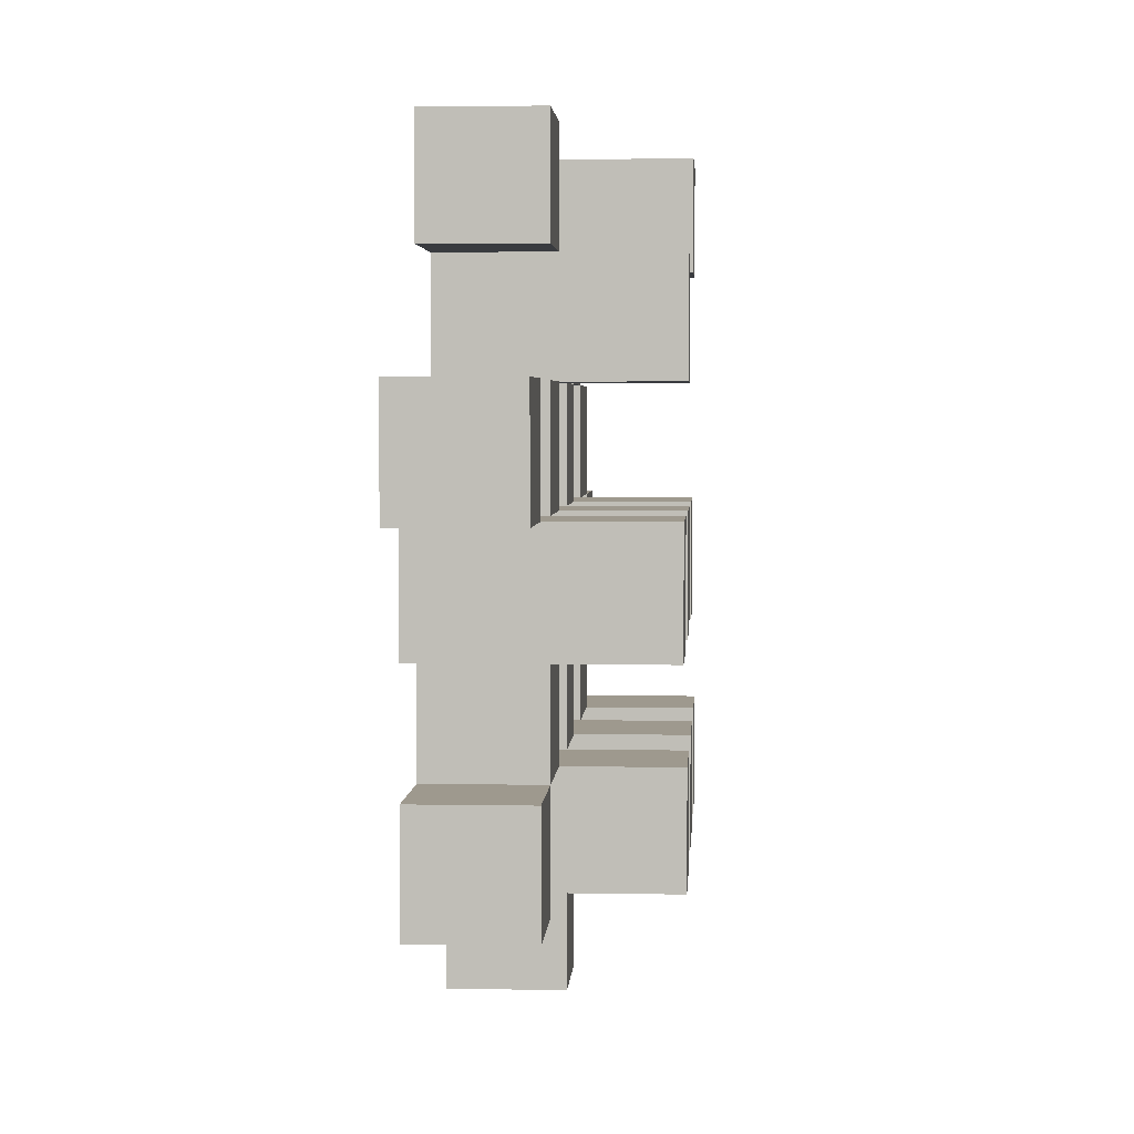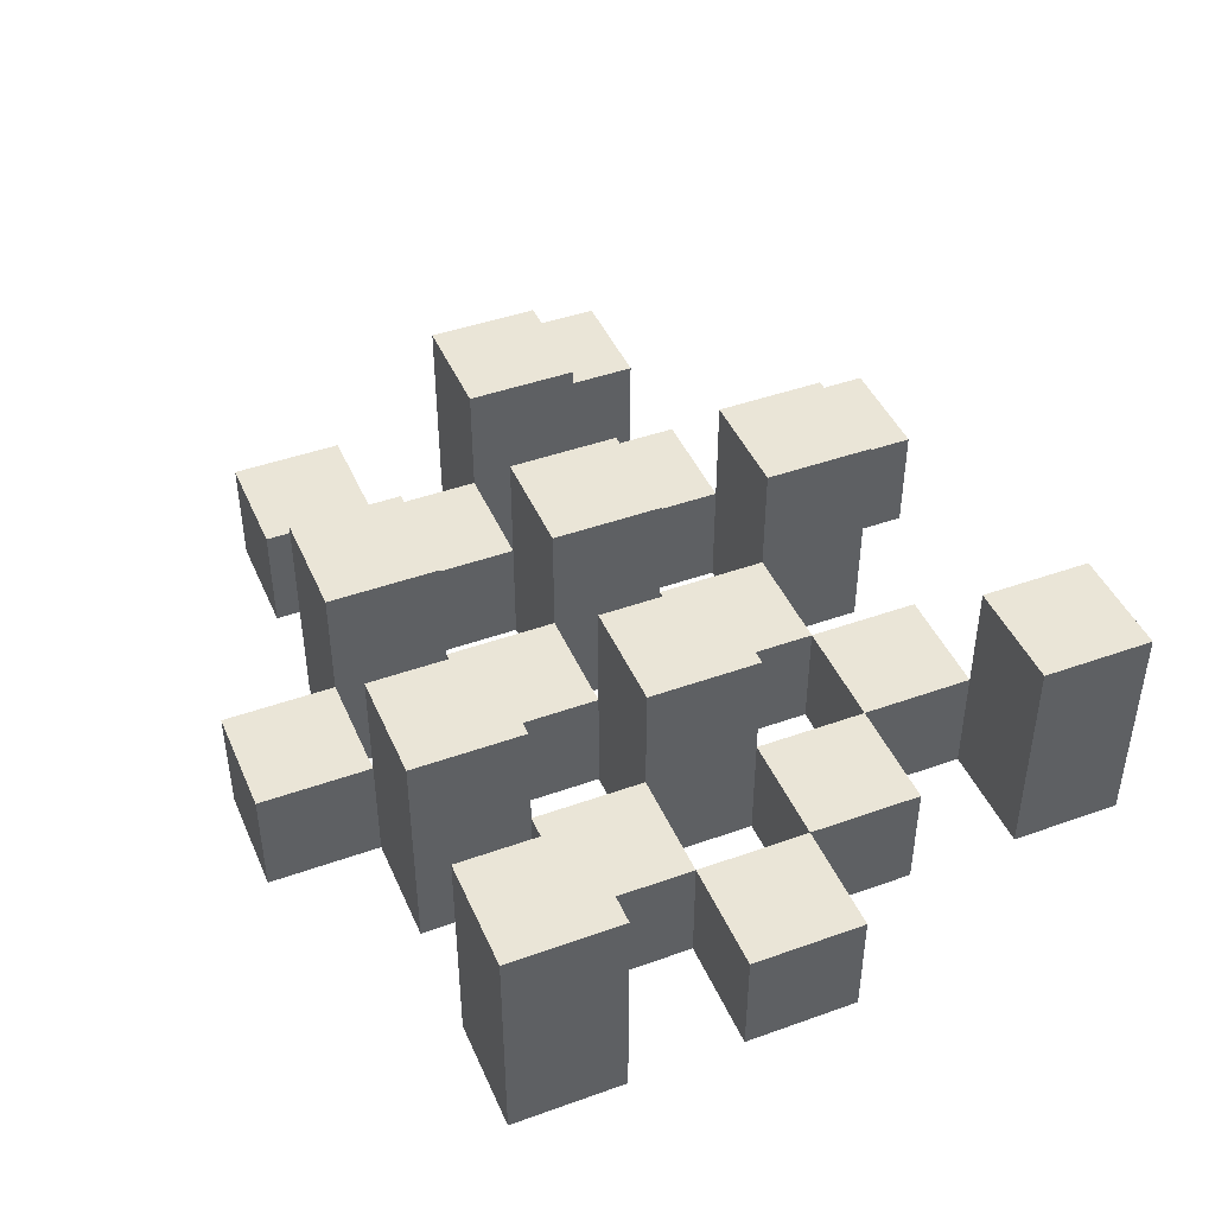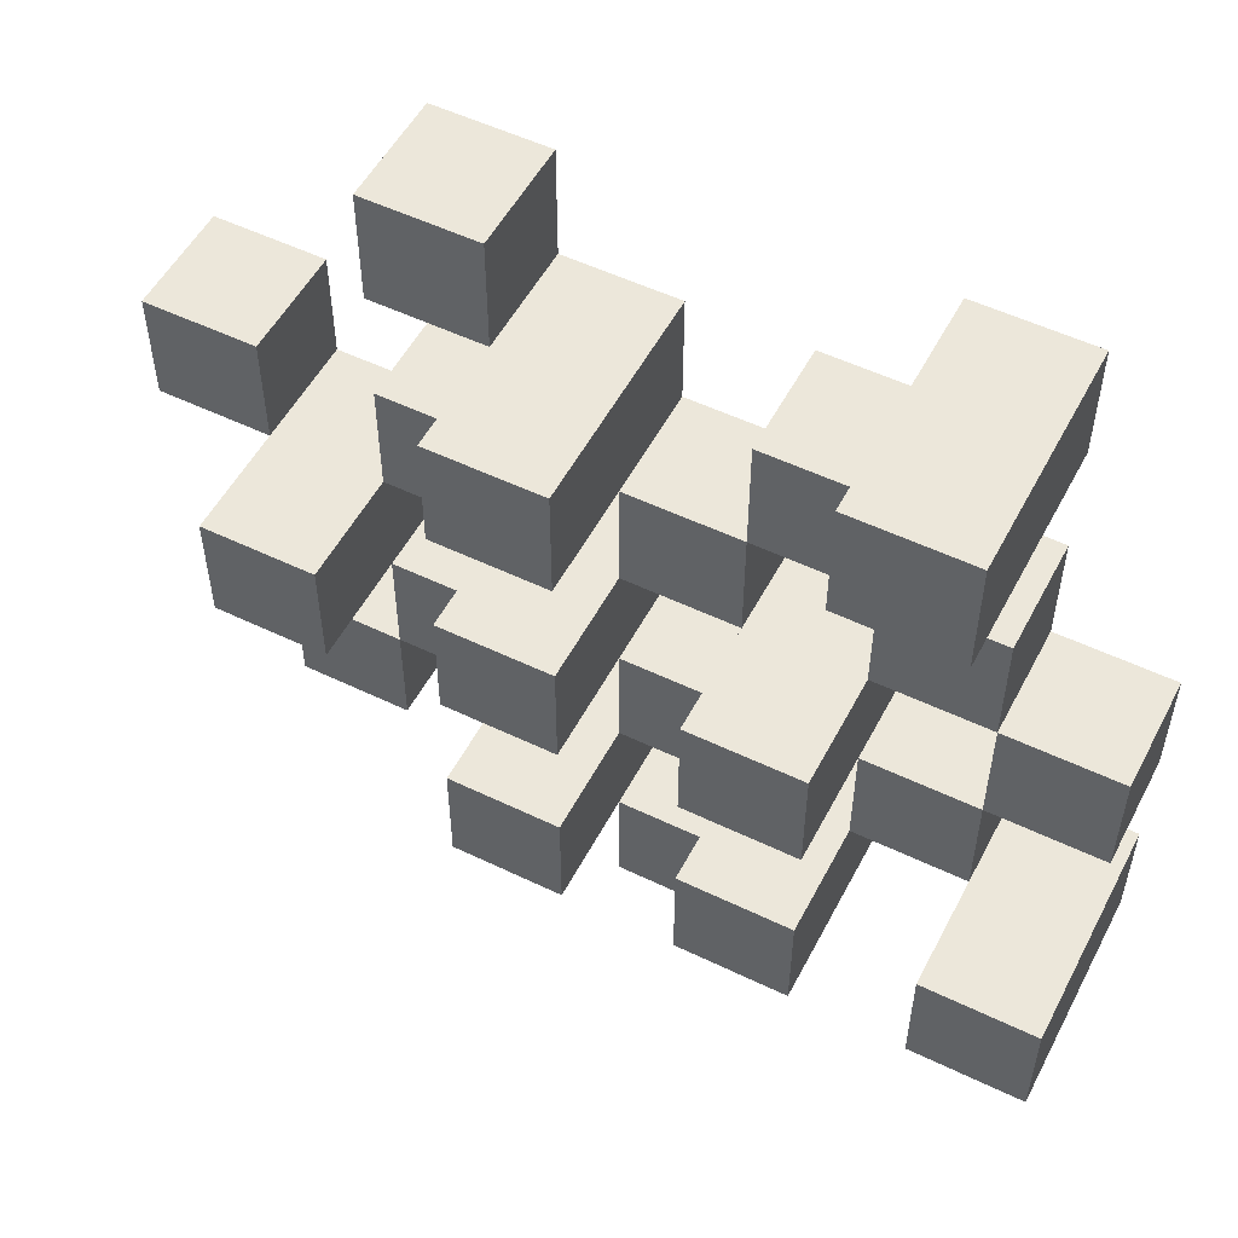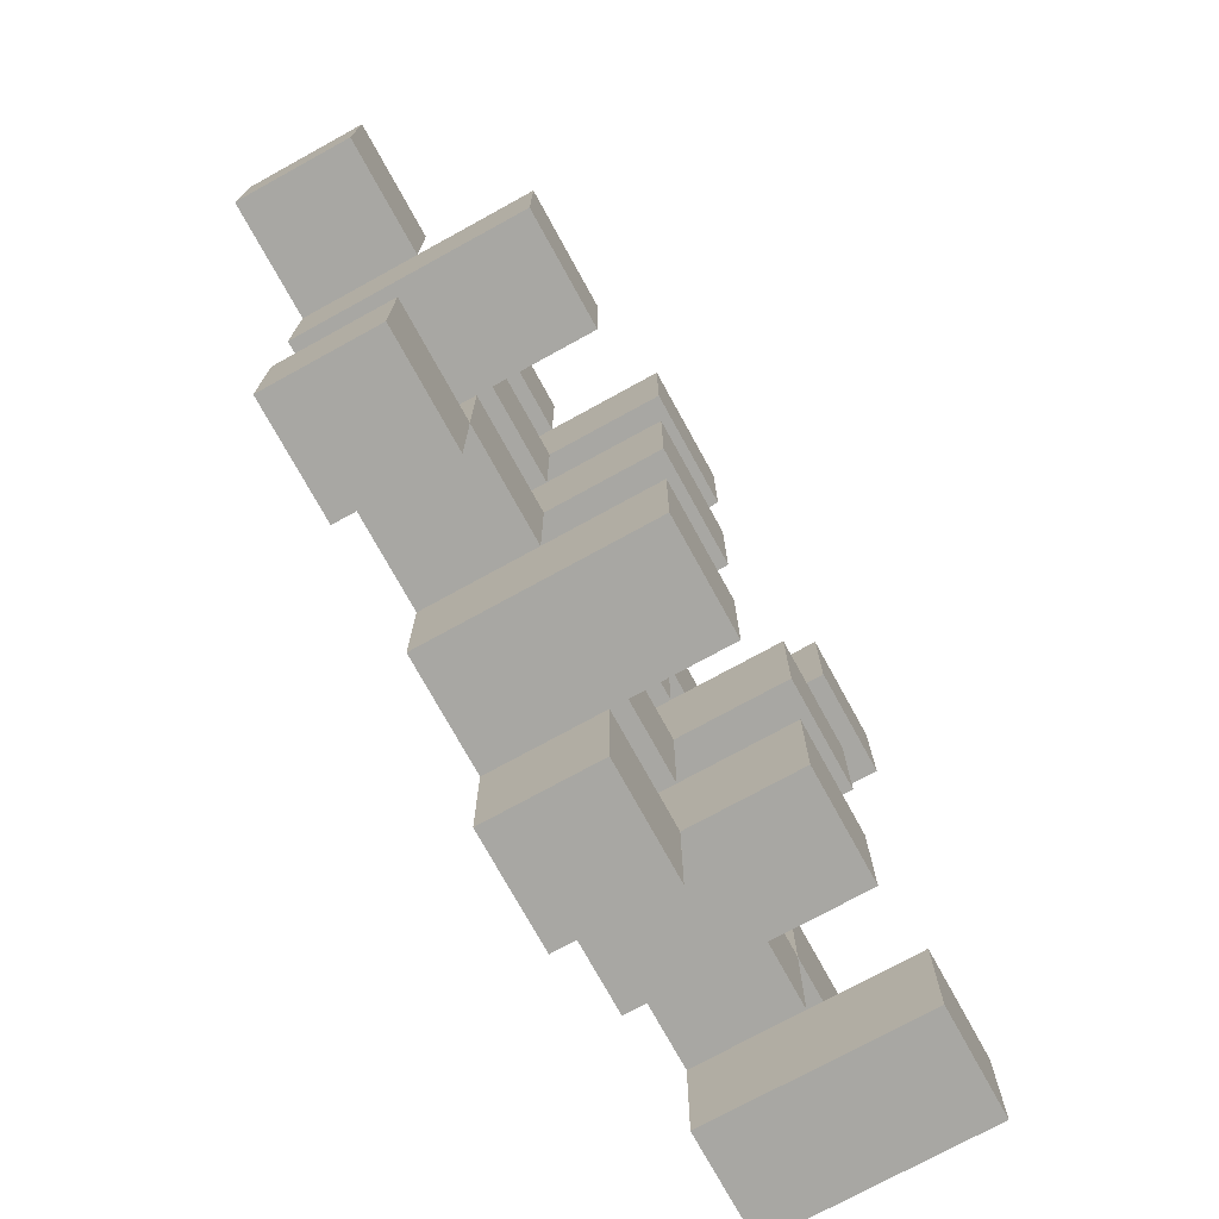
<metadata>
{"format":"obj","ext":"obj","renderer":"f3d","projection":"perspective","resolution":1024,"background":"white","views":[{"elev":3.5,"azim":93.5,"up":"+Z"},{"elev":44.3,"azim":-112.7,"up":"+Y"},{"elev":53.1,"azim":-152.7,"up":"+Z"},{"elev":-74.5,"azim":118.8,"up":"+Z"}]}
</metadata>
<code>
o
v 29.8 0.9 28.2
v 29.8 0.9 28.1
v 29.8 0.9 28
v 29.8 0.9 27.9
v 29.8 1 28.2
v 29.8 1 28.1
v 29.8 1.1 28
v 29.8 1.1 27.9
v 29.9 0.9 28.5
v 29.9 0.9 28.4
v 29.9 0.9 28.3
v 29.9 0.9 28.2
v 29.9 0.9 28.1
v 29.9 0.9 28
v 29.9 1 28.3
v 29.9 1 28.2
v 29.9 1 28.1
v 29.9 1 28
v 29.9 1.1 28.5
v 29.9 1.1 28.4
v 30 0.9 28.4
v 30 0.9 28.3
v 30 0.9 28.2
v 30 0.9 28.1
v 30 0.9 28
v 30 0.9 27.9
v 30 1 28.4
v 30 1 28.3
v 30 1 28.2
v 30 1 28.1
v 30 1 28
v 30 1.1 28.2
v 30 1.1 28.1
v 30 1.1 28
v 30 1.1 27.9
v 30.1 0.9 28.3
v 30.1 0.9 28.2
v 30.1 0.9 28.1
v 30.1 0.9 28
v 30.1 0.9 27.9
v 30.1 0.9 27.8
v 30.1 1 28.3
v 30.1 1 28.2
v 30.1 1 28.1
v 30.1 1 28
v 30.1 1 27.9
v 30.1 1 27.8
v 30.2 0.9 28.4
v 30.2 0.9 28.3
v 30.2 0.9 28.2
v 30.2 0.9 28.1
v 30.2 0.9 28
v 30.2 0.9 27.9
v 30.2 1 28.3
v 30.2 1 28.2
v 30.2 1 28.1
v 30.2 1 28
v 30.2 1 27.9
v 30.2 1.1 28.4
v 30.2 1.1 28.3
v 30.2 1.1 28.2
v 30.2 1.1 28.1
v 30.2 1.1 28
v 30.2 1.1 27.9
v 30.3 0.9 28.5
v 30.3 0.9 28.4
v 30.3 0.9 28.3
v 30.3 0.9 28.2
v 30.3 0.9 28.1
v 30.3 0.9 28
v 30.3 1 28.5
v 30.3 1 28.4
v 30.3 1 28.3
v 30.3 1 28.2
v 30.3 1 28.1
v 30.3 1 28
v 30.4 0.9 28.2
v 30.4 0.9 28.1
v 30.4 0.9 28
v 30.4 0.9 27.9
v 30.4 1 28.2
v 30.4 1 28.1
v 30.4 1 28
v 30.4 1 27.9
v 30.4 1.1 28.2
v 30.4 1.1 28.1
v 30.5 0.9 28.3
v 30.5 0.9 28.2
v 30.5 1 28.3
v 30.5 1 28.2
v 29.9 0.9 28.2
v 29.9 0.9 28.1
v 29.9 0.9 28
v 29.9 0.9 27.9
v 29.9 1 28.2
v 29.9 1 28.1
v 29.9 1 28
v 29.9 1.1 28
v 29.9 1.1 27.9
v 30 0.9 28.5
v 30 0.9 28.4
v 30 0.9 28.3
v 30 0.9 28.2
v 30 0.9 28.1
v 30 0.9 28
v 30 1 28.4
v 30 1 28.3
v 30 1 28.2
v 30 1 28.1
v 30 1 28
v 30 1.1 28.5
v 30 1.1 28.4
v 30.1 0.9 28.4
v 30.1 0.9 28.3
v 30.1 0.9 28.2
v 30.1 0.9 28.1
v 30.1 0.9 28
v 30.1 0.9 27.9
v 30.1 1 28.4
v 30.1 1 28.3
v 30.1 1 28.2
v 30.1 1 28.1
v 30.1 1 28
v 30.1 1 27.9
v 30.1 1.1 28.2
v 30.1 1.1 28.1
v 30.1 1.1 28
v 30.1 1.1 27.9
v 30.2 0.9 28.3
v 30.2 0.9 28.2
v 30.2 0.9 28.1
v 30.2 0.9 28
v 30.2 0.9 27.9
v 30.2 0.9 27.8
v 30.2 1 28.3
v 30.2 1 28.2
v 30.2 1 28.1
v 30.2 1 28
v 30.2 1 27.9
v 30.2 1 27.8
v 30.3 0.9 28.4
v 30.3 0.9 28.3
v 30.3 0.9 28.2
v 30.3 0.9 28.1
v 30.3 0.9 28
v 30.3 0.9 27.9
v 30.3 1 28.4
v 30.3 1 28.3
v 30.3 1 28.2
v 30.3 1 28.1
v 30.3 1 28
v 30.3 1.1 28.4
v 30.3 1.1 28.3
v 30.3 1.1 28.2
v 30.3 1.1 28.1
v 30.3 1.1 28
v 30.3 1.1 27.9
v 30.4 0.9 28.5
v 30.4 0.9 28.4
v 30.4 0.9 28.3
v 30.4 0.9 28.2
v 30.4 0.9 28.1
v 30.4 0.9 28
v 30.4 1 28.5
v 30.4 1 28.4
v 30.4 1 28.3
v 30.4 1 28.2
v 30.4 1 28.1
v 30.4 1 28
v 30.5 0.9 28.2
v 30.5 0.9 28.1
v 30.5 0.9 28
v 30.5 0.9 27.9
v 30.5 1 28.2
v 30.5 1 28
v 30.5 1 27.9
v 30.5 1.1 28.2
v 30.5 1.1 28.1
v 30.6 0.9 28.3
v 30.6 0.9 28.2
v 30.6 1 28.3
v 30.6 1 28.2
v 29.9 0.9 28.5
v 29.9 1.1 28.5
v 30 0.9 28.5
v 30 1.1 28.5
v 30.3 0.9 28.5
v 30.3 1 28.5
v 30.4 0.9 28.5
v 30.4 1 28.5
v 30 0.9 28.4
v 30 1 28.4
v 30.1 0.9 28.4
v 30.1 1 28.4
v 30.2 0.9 28.4
v 30.2 1.1 28.4
v 30.3 0.9 28.4
v 30.3 1 28.4
v 30.3 1.1 28.4
v 29.9 0.9 28.3
v 29.9 1 28.3
v 30 0.9 28.3
v 30 1 28.3
v 30.1 0.9 28.3
v 30.1 1 28.3
v 30.2 0.9 28.3
v 30.2 1 28.3
v 30.3 0.9 28.3
v 30.3 1 28.3
v 30.4 0.9 28.3
v 30.4 1 28.3
v 30.5 0.9 28.3
v 30.5 1 28.3
v 30.6 0.9 28.3
v 30.6 1 28.3
v 29.8 0.9 28.2
v 29.8 1 28.2
v 29.9 0.9 28.2
v 29.9 1 28.2
v 30 0.9 28.2
v 30 1 28.2
v 30 1.1 28.2
v 30.1 0.9 28.2
v 30.1 1 28.2
v 30.1 1.1 28.2
v 30.2 0.9 28.2
v 30.2 1 28.2
v 30.2 1.1 28.2
v 30.3 0.9 28.2
v 30.3 1 28.2
v 30.3 1.1 28.2
v 30.4 0.9 28.2
v 30.4 1 28.2
v 30.4 1.1 28.2
v 30.5 0.9 28.2
v 30.5 1 28.2
v 30.5 1.1 28.2
v 29.9 0.9 28.1
v 29.9 1 28.1
v 30 0.9 28.1
v 30 1 28.1
v 30.1 0.9 28.1
v 30.1 1 28.1
v 30.2 0.9 28.1
v 30.2 1 28.1
v 30.3 0.9 28.1
v 30.3 1 28.1
v 30.4 0.9 28.1
v 30.4 1 28.1
v 29.8 0.9 28
v 29.8 1.1 28
v 29.9 0.9 28
v 29.9 1 28
v 29.9 1.1 28
v 30 0.9 28
v 30 1 28
v 30 1.1 28
v 30.1 0.9 28
v 30.1 1 28
v 30.1 1.1 28
v 30.2 0.9 28
v 30.2 1 28
v 30.2 1.1 28
v 30.3 0.9 28
v 30.3 1 28
v 30.3 1.1 28
v 30.4 0.9 28
v 30.4 1 28
v 30.5 0.9 28
v 30.5 1 28
v 30.1 0.9 27.9
v 30.1 1 27.9
v 30.2 0.9 27.9
v 30.2 1 27.9
v 29.9 0.9 28.4
v 29.9 1.1 28.4
v 30 0.9 28.4
v 30 1 28.4
v 30 1.1 28.4
v 30.3 0.9 28.4
v 30.3 1 28.4
v 30.4 0.9 28.4
v 30.4 1 28.4
v 30 0.9 28.3
v 30 1 28.3
v 30.1 0.9 28.3
v 30.1 1 28.3
v 30.2 0.9 28.3
v 30.2 1 28.3
v 30.2 1.1 28.3
v 30.3 0.9 28.3
v 30.3 1 28.3
v 30.3 1.1 28.3
v 29.9 0.9 28.2
v 29.9 1 28.2
v 30 0.9 28.2
v 30 1 28.2
v 30.1 0.9 28.2
v 30.1 1 28.2
v 30.2 0.9 28.2
v 30.2 1 28.2
v 30.3 0.9 28.2
v 30.3 1 28.2
v 30.4 0.9 28.2
v 30.4 1 28.2
v 30.5 0.9 28.2
v 30.5 1 28.2
v 30.6 0.9 28.2
v 30.6 1 28.2
v 29.8 0.9 28.1
v 29.8 1 28.1
v 29.9 0.9 28.1
v 29.9 1 28.1
v 30 0.9 28.1
v 30 1 28.1
v 30 1.1 28.1
v 30.1 0.9 28.1
v 30.1 1 28.1
v 30.1 1.1 28.1
v 30.2 0.9 28.1
v 30.2 1 28.1
v 30.2 1.1 28.1
v 30.3 0.9 28.1
v 30.3 1 28.1
v 30.3 1.1 28.1
v 30.4 0.9 28.1
v 30.4 1 28.1
v 30.4 1.1 28.1
v 30.5 0.9 28.1
v 30.5 1.1 28.1
v 29.9 0.9 28
v 29.9 1 28
v 30 0.9 28
v 30 1 28
v 30.1 0.9 28
v 30.1 1 28
v 30.2 0.9 28
v 30.2 1 28
v 30.3 0.9 28
v 30.3 1 28
v 30.4 0.9 28
v 30.4 1 28
v 29.8 0.9 27.9
v 29.8 1.1 27.9
v 29.9 0.9 27.9
v 29.9 1.1 27.9
v 30 0.9 27.9
v 30 1.1 27.9
v 30.1 0.9 27.9
v 30.1 1 27.9
v 30.1 1.1 27.9
v 30.2 0.9 27.9
v 30.2 1 27.9
v 30.2 1.1 27.9
v 30.3 0.9 27.9
v 30.3 1.1 27.9
v 30.4 0.9 27.9
v 30.4 1 27.9
v 30.5 0.9 27.9
v 30.5 1 27.9
v 30.1 0.9 27.8
v 30.1 1 27.8
v 30.2 0.9 27.8
v 30.2 1 27.8
v 29.9 0.9 28.5
v 30 0.9 28.5
v 30.3 0.9 28.5
v 30.4 0.9 28.5
v 29.9 0.9 28.4
v 30 0.9 28.4
v 30.1 0.9 28.4
v 30.2 0.9 28.4
v 30.3 0.9 28.4
v 30.4 0.9 28.4
v 29.9 0.9 28.3
v 30 0.9 28.3
v 30.1 0.9 28.3
v 30.2 0.9 28.3
v 30.3 0.9 28.3
v 30.4 0.9 28.3
v 30.5 0.9 28.3
v 30.6 0.9 28.3
v 29.8 0.9 28.2
v 29.9 0.9 28.2
v 30 0.9 28.2
v 30.1 0.9 28.2
v 30.2 0.9 28.2
v 30.3 0.9 28.2
v 30.4 0.9 28.2
v 30.5 0.9 28.2
v 30.6 0.9 28.2
v 29.8 0.9 28.1
v 29.9 0.9 28.1
v 30 0.9 28.1
v 30.1 0.9 28.1
v 30.2 0.9 28.1
v 30.3 0.9 28.1
v 30.4 0.9 28.1
v 30.5 0.9 28.1
v 29.8 0.9 28
v 29.9 0.9 28
v 30 0.9 28
v 30.1 0.9 28
v 30.2 0.9 28
v 30.3 0.9 28
v 30.4 0.9 28
v 30.5 0.9 28
v 29.8 0.9 27.9
v 29.9 0.9 27.9
v 30 0.9 27.9
v 30.1 0.9 27.9
v 30.2 0.9 27.9
v 30.3 0.9 27.9
v 30.4 0.9 27.9
v 30.5 0.9 27.9
v 30.1 0.9 27.8
v 30.2 0.9 27.8
v 30.3 1 28.5
v 30.4 1 28.5
v 30 1 28.4
v 30.1 1 28.4
v 30.3 1 28.4
v 30.4 1 28.4
v 29.9 1 28.3
v 30 1 28.3
v 30.1 1 28.3
v 30.2 1 28.3
v 30.3 1 28.3
v 30.4 1 28.3
v 30.5 1 28.3
v 30.6 1 28.3
v 29.8 1 28.2
v 29.9 1 28.2
v 30 1 28.2
v 30.1 1 28.2
v 30.2 1 28.2
v 30.3 1 28.2
v 30.4 1 28.2
v 30.5 1 28.2
v 30.6 1 28.2
v 29.8 1 28.1
v 29.9 1 28.1
v 30 1 28.1
v 30.1 1 28.1
v 30.2 1 28.1
v 30.3 1 28.1
v 30.4 1 28.1
v 29.9 1 28
v 30 1 28
v 30.1 1 28
v 30.2 1 28
v 30.3 1 28
v 30.4 1 28
v 30.5 1 28
v 30.1 1 27.9
v 30.2 1 27.9
v 30.4 1 27.9
v 30.5 1 27.9
v 30.1 1 27.8
v 30.2 1 27.8
v 29.9 1.1 28.5
v 30 1.1 28.5
v 29.9 1.1 28.4
v 30 1.1 28.4
v 30.2 1.1 28.4
v 30.3 1.1 28.4
v 30.2 1.1 28.3
v 30.3 1.1 28.3
v 30 1.1 28.2
v 30.1 1.1 28.2
v 30.2 1.1 28.2
v 30.3 1.1 28.2
v 30.4 1.1 28.2
v 30.5 1.1 28.2
v 30 1.1 28.1
v 30.1 1.1 28.1
v 30.2 1.1 28.1
v 30.3 1.1 28.1
v 30.4 1.1 28.1
v 30.5 1.1 28.1
v 29.8 1.1 28
v 29.9 1.1 28
v 30 1.1 28
v 30.1 1.1 28
v 30.2 1.1 28
v 30.3 1.1 28
v 29.8 1.1 27.9
v 29.9 1.1 27.9
v 30 1.1 27.9
v 30.1 1.1 27.9
v 30.2 1.1 27.9
v 30.3 1.1 27.9
f 5 2 1
f 6 2 5
f 7 4 3
f 8 4 7
f 15 12 11
f 16 12 15
f 17 14 13
f 18 14 17
f 19 10 9
f 20 10 19
f 27 22 21
f 28 22 27
f 29 24 23
f 30 24 29
f 31 26 25
f 32 30 29
f 33 30 32
f 34 26 31
f 35 26 34
f 42 37 36
f 43 37 42
f 44 39 38
f 45 39 44
f 46 41 40
f 47 41 46
f 54 49 48
f 55 51 50
f 56 51 55
f 57 53 52
f 58 53 57
f 59 54 48
f 60 54 59
f 61 56 55
f 62 56 61
f 63 58 57
f 64 58 63
f 71 66 65
f 72 66 71
f 73 68 67
f 74 68 73
f 75 70 69
f 76 70 75
f 81 78 77
f 82 78 81
f 83 80 79
f 84 80 83
f 85 82 81
f 86 82 85
f 89 88 87
f 90 88 89
f 91 92 95
f 95 92 96
f 93 94 97
f 97 94 98
f 98 94 99
f 100 101 106
f 102 103 107
f 107 103 108
f 104 105 109
f 109 105 110
f 100 106 111
f 111 106 112
f 113 114 119
f 119 114 120
f 115 116 121
f 121 116 122
f 117 118 123
f 123 118 124
f 121 122 125
f 125 122 126
f 123 124 127
f 127 124 128
f 129 130 135
f 135 130 136
f 131 132 137
f 137 132 138
f 133 134 139
f 139 134 140
f 141 142 147
f 147 142 148
f 143 144 149
f 149 144 150
f 145 146 151
f 147 148 152
f 152 148 153
f 149 150 154
f 154 150 155
f 151 146 156
f 156 146 157
f 158 159 164
f 164 159 165
f 160 161 166
f 166 161 167
f 162 163 168
f 168 163 169
f 170 171 174
f 172 173 175
f 175 173 176
f 174 171 177
f 177 171 178
f 179 180 181
f 181 180 182
f 185 184 183
f 186 184 185
f 189 188 187
f 190 188 189
f 193 192 191
f 194 192 193
f 197 196 195
f 198 196 197
f 199 196 198
f 202 201 200
f 203 201 202
f 206 205 204
f 207 205 206
f 210 209 208
f 211 209 210
f 214 213 212
f 215 213 214
f 218 217 216
f 219 217 218
f 223 221 220
f 223 222 221
f 224 222 223
f 225 222 224
f 229 227 226
f 229 228 227
f 230 228 229
f 231 228 230
f 235 233 232
f 235 234 233
f 236 234 235
f 237 234 236
f 240 239 238
f 241 239 240
f 244 243 242
f 245 243 244
f 248 247 246
f 249 247 248
f 252 251 250
f 253 251 252
f 254 251 253
f 258 256 255
f 258 257 256
f 259 257 258
f 260 257 259
f 264 262 261
f 264 263 262
f 265 263 264
f 266 263 265
f 269 268 267
f 270 268 269
f 273 272 271
f 274 272 273
f 275 276 277
f 277 276 278
f 278 276 279
f 280 281 282
f 282 281 283
f 284 285 286
f 286 285 287
f 288 289 291
f 289 290 291
f 291 290 292
f 292 290 293
f 294 295 296
f 296 295 297
f 298 299 300
f 300 299 301
f 302 303 304
f 304 303 305
f 306 307 308
f 308 307 309
f 310 311 312
f 312 311 313
f 314 315 317
f 315 316 317
f 317 316 318
f 318 316 319
f 320 321 323
f 321 322 323
f 323 322 324
f 324 322 325
f 326 327 329
f 327 328 329
f 329 328 330
f 331 332 333
f 333 332 334
f 335 336 337
f 337 336 338
f 339 340 341
f 341 340 342
f 343 344 345
f 345 344 346
f 347 348 349
f 349 348 350
f 350 348 351
f 352 353 355
f 353 354 355
f 355 354 356
f 357 358 359
f 359 358 360
f 361 362 363
f 363 362 364
f 369 366 365
f 370 366 369
f 373 368 367
f 374 368 373
f 376 371 370
f 377 371 376
f 378 373 372
f 379 373 378
f 384 376 375
f 385 376 384
f 386 378 377
f 387 378 386
f 388 380 379
f 389 380 388
f 390 382 381
f 391 382 390
f 392 384 383
f 393 384 392
f 394 386 385
f 395 386 394
f 396 388 387
f 397 388 396
f 398 390 389
f 399 390 398
f 401 394 393
f 402 394 401
f 403 396 395
f 404 396 403
f 405 398 397
f 406 398 405
f 408 401 400
f 409 401 408
f 410 403 402
f 411 403 410
f 412 405 404
f 413 405 412
f 414 407 406
f 415 407 414
f 416 412 411
f 417 412 416
f 418 419 422
f 422 419 423
f 420 421 425
f 425 421 426
f 424 425 433
f 433 425 434
f 426 427 435
f 435 427 436
f 428 429 437
f 437 429 438
f 430 431 439
f 439 431 440
f 432 433 441
f 441 433 442
f 442 443 448
f 448 443 449
f 444 445 450
f 450 445 451
f 446 447 452
f 452 447 453
f 453 454 457
f 457 454 458
f 455 456 459
f 459 456 460
f 461 462 463
f 463 462 464
f 465 466 467
f 467 466 468
f 469 470 475
f 475 470 476
f 471 472 477
f 477 472 478
f 473 474 479
f 479 474 480
f 481 482 487
f 487 482 488
f 483 484 489
f 489 484 490
f 485 486 491
f 491 486 492

</code>
